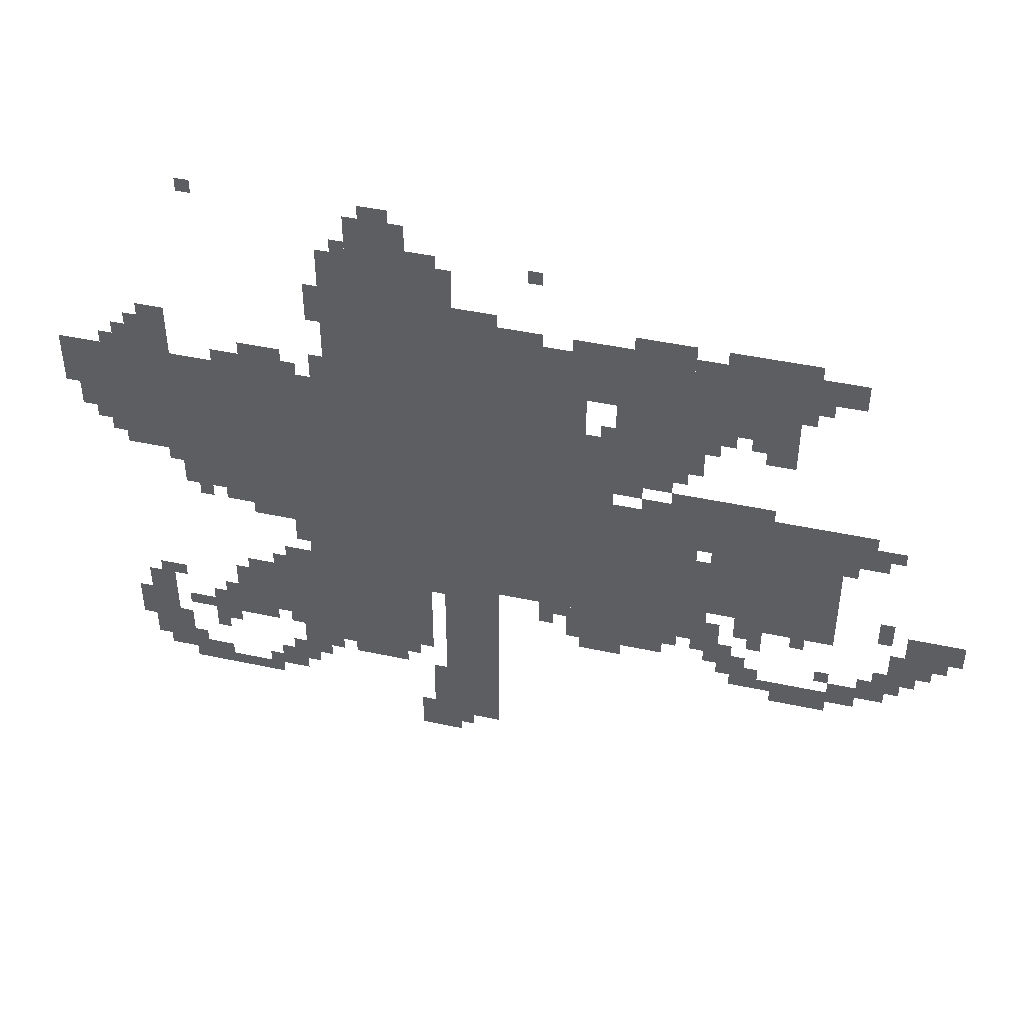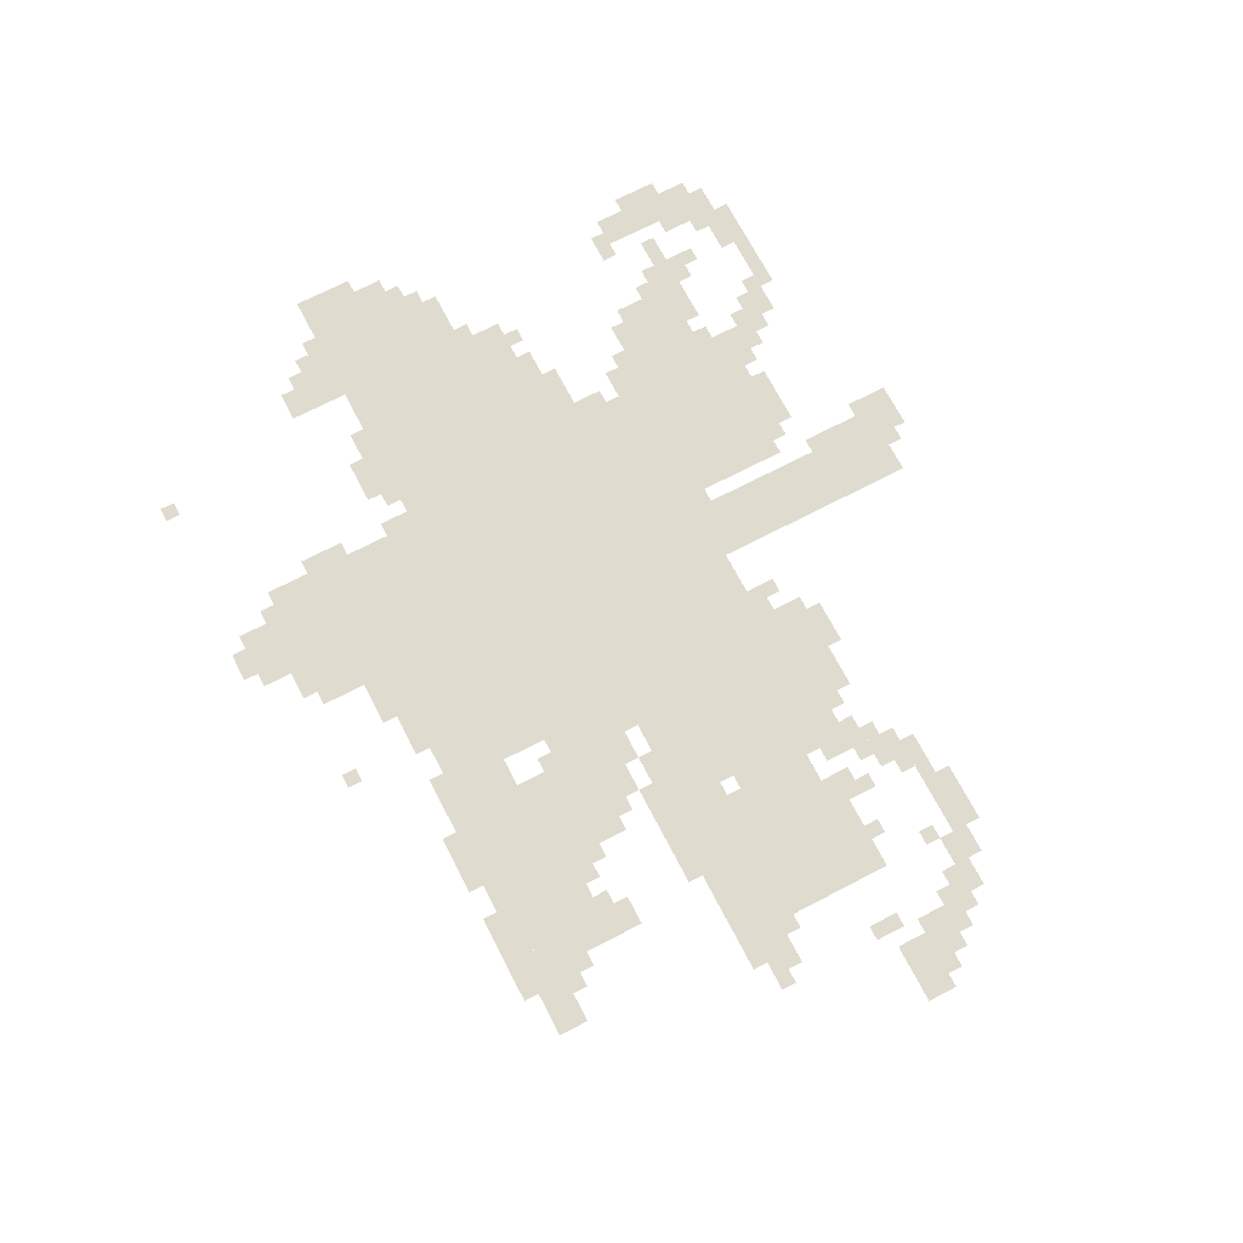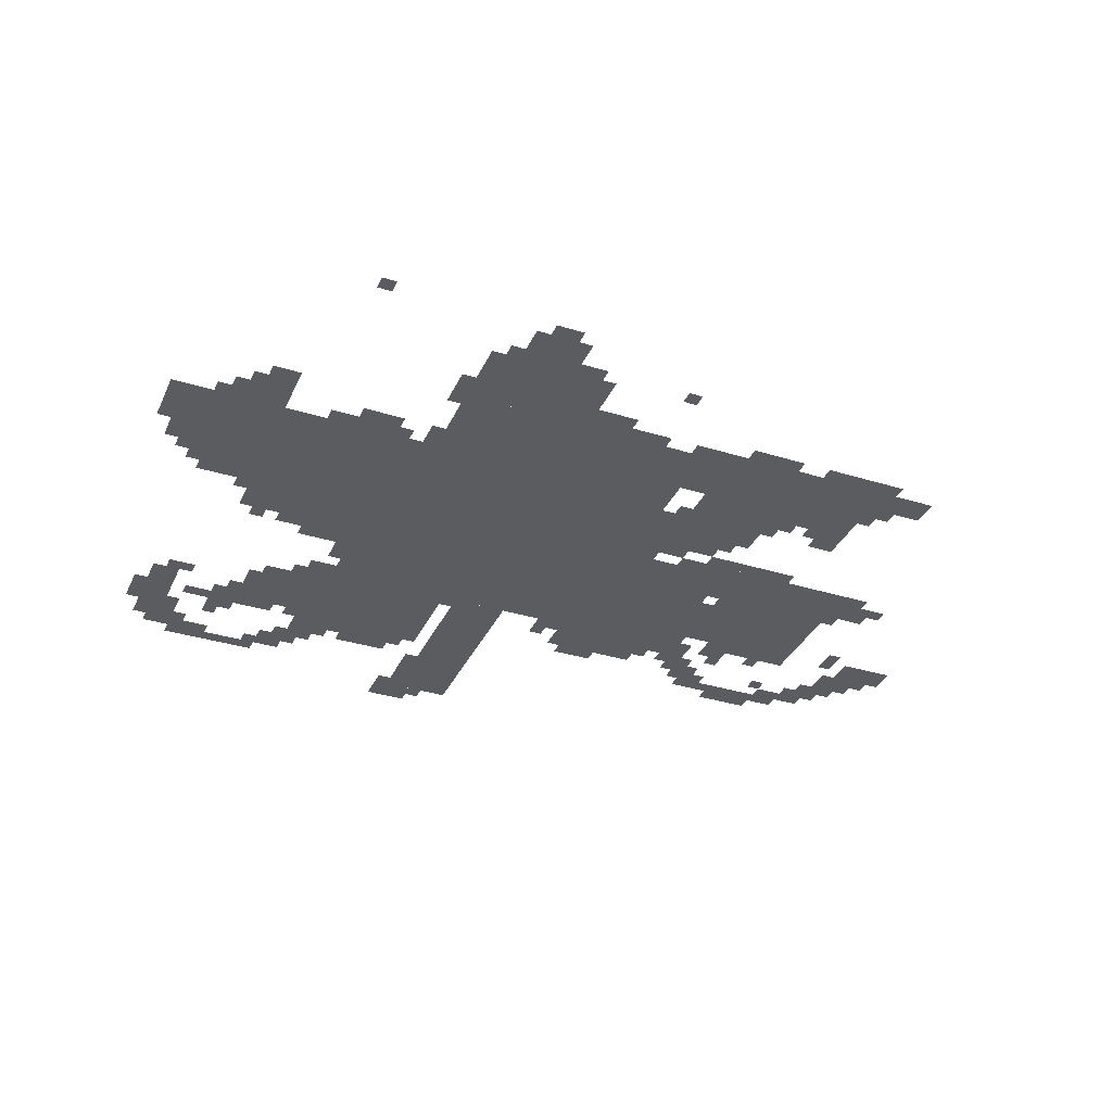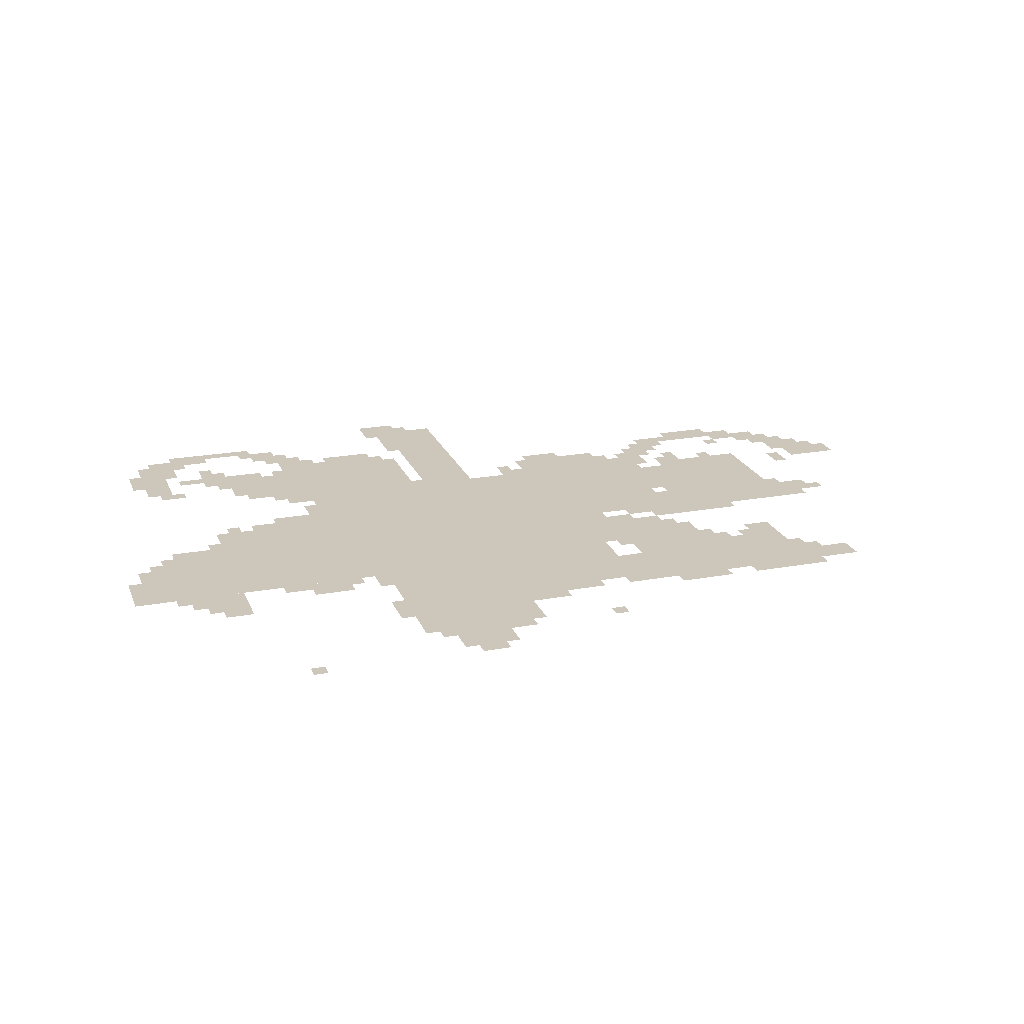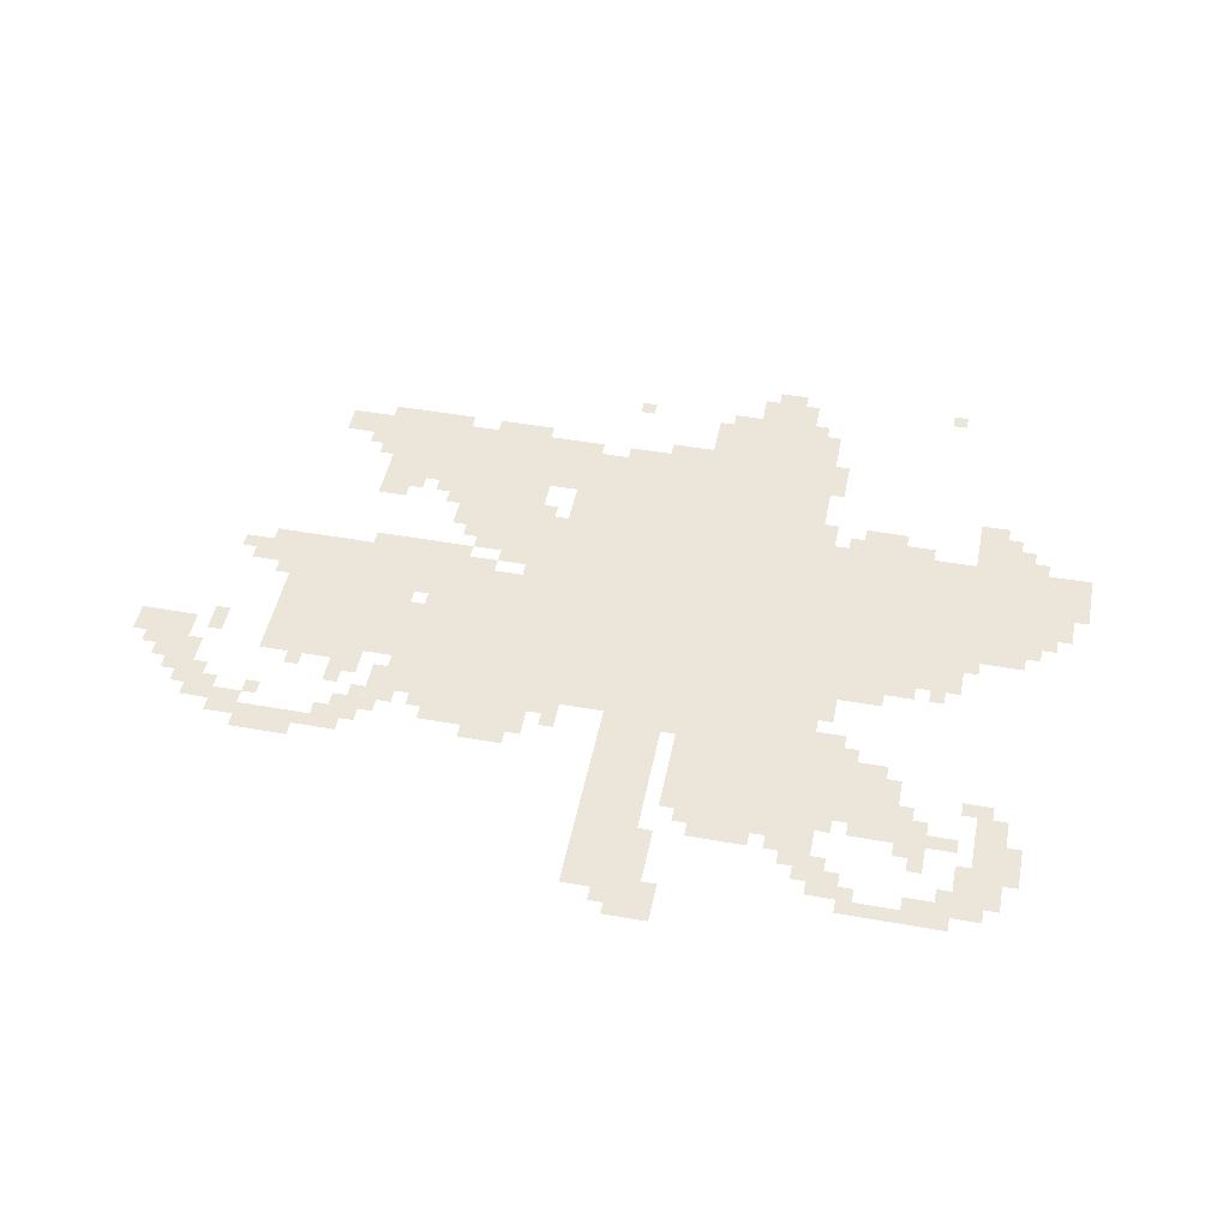
<metadata>
{"format":"obj","ext":"obj","renderer":"f3d","projection":"perspective","resolution":1024,"background":"white","views":[{"elev":44.9,"azim":-166.0,"up":"+Y"},{"elev":70.5,"azim":-117.5,"up":"+Z"},{"elev":-34.8,"azim":157.6,"up":"+Z"},{"elev":21.5,"azim":162.0,"up":"+Z"},{"elev":47.8,"azim":11.3,"up":"+Z"}]}
</metadata>
<code>
g kewei_idol_rw-mesh
v -576 507 0
v -576 827 0
v -1184 827 0
v -1184 507 0
v -576 827 0
v -576 1147 0
v -1184 1147 0
v -1184 827 0
v -128 795 0
v -128 1083 0
v -576 1083 0
v -576 795 0
v -1472 571 0
v -1472 891 0
v -1760 891 0
v -1760 571 0
v -480 283 0
v -480 507 0
v -832 507 0
v -832 283 0
v -1184 475 0
v -1184 763 0
v -1440 763 0
v -1440 475 0
v -608 1147 0
v -608 1275 0
v -1120 1275 0
v -1120 1147 0
v -1120 1147 0
v -1120 1275 0
v -1632 1275 0
v -1632 1147 0
v -608 1275 0
v -608 1435 0
v -896 1435 0
v -896 1275 0
v -864 59 0
v -864 283 0
v -992 283 0
v -992 59 0
v -864 283 0
v -864 507 0
v -992 507 0
v -992 283 0
v -32 891 0
v -32 1083 0
v -128 1083 0
v -128 891 0
v -352 315 0
v -352 443 0
v -480 443 0
v -480 315 0
v -1184 763 0
v -1184 859 0
v -1344 859 0
v -1344 763 0
v -416 699 0
v -416 795 0
v -576 795 0
v -576 699 0
v -256 699 0
v -256 795 0
v -416 795 0
v -416 699 0
v -672 1435 0
v -672 1531 0
v -800 1531 0
v -800 1435 0
v -1344 763 0
v -1344 859 0
v -1472 859 0
v -1472 763 0
v -1152 1275 0
v -1152 1307 0
v -1472 1307 0
v -1472 1275 0
v -160 1083 0
v -160 1179 0
v -256 1179 0
v -256 1083 0
v -1472 1275 0
v -1472 1307 0
v -1760 1307 0
v -1760 1275 0
v -1152 411 0
v -1152 475 0
v -1280 475 0
v -1280 411 0
v -128 251 0
v -128 379 0
v -192 379 0
v -192 251 0
v -1920 539 0
v -1920 603 0
v -2047 603 0
v -2047 539 0
v -1312 1019 0
v -1312 1147 0
v -1376 1147 0
v -1376 1019 0
v -1248 891 0
v -1248 1019 0
v -1312 1019 0
v -1312 891 0
v -1248 1019 0
v -1248 1147 0
v -1312 1147 0
v -1312 1019 0
v -416 1083 0
v -416 1147 0
v -512 1147 0
v -512 1083 0
v -1760 795 0
v -1760 891 0
v -1824 891 0
v -1824 795 0
v -896 1275 0
v -896 1339 0
v -992 1339 0
v -992 1275 0
v -416 635 0
v -416 699 0
v -512 699 0
v -512 635 0
v -1280 411 0
v -1280 475 0
v -1376 475 0
v -1376 411 0
v -1312 923 0
v -1312 1019 0
v -1376 1019 0
v -1376 923 0
v -128 155 0
v -128 251 0
v -192 251 0
v -192 155 0
v -1184 955 0
v -1184 1051 0
v -1248 1051 0
v -1248 955 0
v -1184 859 0
v -1184 955 0
v -1248 955 0
v -1248 859 0
v -512 251 0
v -512 283 0
v -672 283 0
v -672 251 0
v -1440 571 0
v -1440 731 0
v -1472 731 0
v -1472 571 0
v -1536 347 0
v -1536 379 0
v -1696 379 0
v -1696 347 0
v -832 91 0
v -832 219 0
v -864 219 0
v -864 91 0
v -224 91 0
v -224 123 0
v -352 123 0
v -352 91 0
v -1824 379 0
v -1824 443 0
v -1888 443 0
v -1888 379 0
v -448 123 0
v -448 187 0
v -512 187 0
v -512 123 0
v -1504 379 0
v -1504 443 0
v -1568 443 0
v -1568 379 0
v -1568 1051 0
v -1568 1115 0
v -1632 1115 0
v -1632 1051 0
v -512 571 0
v -512 635 0
v -576 635 0
v -576 571 0
v -224 283 0
v -224 315 0
v -352 315 0
v -352 283 0
v -512 635 0
v -512 699 0
v -576 699 0
v -576 635 0
v -1376 1115 0
v -1376 1147 0
v -1504 1147 0
v -1504 1115 0
v -1504 1115 0
v -1504 1147 0
v -1632 1147 0
v -1632 1115 0
v -1376 891 0
v -1376 923 0
v -1504 923 0
v -1504 891 0
v -672 251 0
v -672 283 0
v -800 283 0
v -800 251 0
v -1696 347 0
v -1696 379 0
v -1824 379 0
v -1824 347 0
v -1440 443 0
v -1440 571 0
v -1472 571 0
v -1472 443 0
v -1536 539 0
v -1536 571 0
v -1664 571 0
v -1664 539 0
v -1312 859 0
v -1312 891 0
v -1408 891 0
v -1408 859 0
v -160 123 0
v -160 155 0
v -256 155 0
v -256 123 0
v -352 283 0
v -352 315 0
v -448 315 0
v -448 283 0
v -1504 891 0
v -1504 923 0
v -1600 923 0
v -1600 891 0
v -832 0 0
v -832 91 0
v -864 91 0
v -864 0 0
v -1472 1307 0
v -1472 1339 0
v -1568 1339 0
v -1568 1307 0
v -352 91 0
v -352 123 0
v -448 123 0
v -448 91 0
v -1376 1019 0
v -1376 1115 0
v -1408 1115 0
v -1408 1019 0
v -1664 539 0
v -1664 571 0
v -1760 571 0
v -1760 539 0
v -1568 1307 0
v -1568 1339 0
v -1664 1339 0
v -1664 1307 0
v -192 1179 0
v -192 1211 0
v -256 1211 0
v -256 1179 0
v -800 1435 0
v -800 1467 0
v -864 1467 0
v -864 1435 0
v -1088 475 0
v -1088 507 0
v -1152 507 0
v -1152 475 0
v -1632 1179 0
v -1632 1243 0
v -1664 1243 0
v -1664 1179 0
v -96 251 0
v -96 315 0
v -128 315 0
v -128 251 0
v -1184 379 0
v -1184 411 0
v -1248 411 0
v -1248 379 0
v -384 443 0
v -384 475 0
v -448 475 0
v -448 443 0
v -192 187 0
v -192 251 0
v -224 251 0
v -224 187 0
v -704 1531 0
v -704 1563 0
v -768 1563 0
v -768 1531 0
v -800 27 0
v -800 91 0
v -832 91 0
v -832 27 0
v -512 187 0
v -512 251 0
v -544 251 0
v -544 187 0
v -128 1083 0
v -128 1147 0
v -160 1147 0
v -160 1083 0
v -1760 379 0
v -1760 411 0
v -1824 411 0
v -1824 379 0
v -160 379 0
v -160 411 0
v -224 411 0
v -224 379 0
v -1952 475 0
v -1952 539 0
v -1984 539 0
v -1984 475 0
v -320 315 0
v -320 379 0
v -352 379 0
v -352 315 0
v -864 0 0
v -864 59 0
v -896 59 0
v -896 0 0
v -544 187 0
v -544 251 0
v -576 251 0
v -576 187 0
v -288 219 0
v -288 283 0
v -320 283 0
v -320 219 0
v -64 859 0
v -64 891 0
v -128 891 0
v -128 859 0
v -1440 1051 0
v -1440 1115 0
v -1472 1115 0
v -1472 1051 0
v -352 1083 0
v -352 1115 0
v -416 1115 0
v -416 1083 0
v -1824 795 0
v -1824 859 0
v -1856 859 0
v -1856 795 0
v -1536 507 0
v -1536 539 0
v -1600 539 0
v -1600 507 0
v -1856 571 0
v -1856 635 0
v -1888 635 0
v -1888 571 0
v -352 667 0
v -352 699 0
v -416 699 0
v -416 667 0
v -1472 475 0
v -1472 539 0
v -1504 539 0
v -1504 475 0
v -1472 411 0
v -1472 475 0
v -1504 475 0
v -1504 411 0
v 0 1019 0
v 0 1083 0
v -32 1083 0
v -32 1019 0
v 0 955 0
v 0 1019 0
v -32 1019 0
v -32 955 0
v -1632 315 0
v -1632 347 0
v -1696 347 0
v -1696 315 0
v -1696 315 0
v -1696 347 0
v -1760 347 0
v -1760 315 0
v -1888 475 0
v -1888 539 0
v -1920 539 0
v -1920 475 0
v -1888 411 0
v -1888 475 0
v -1920 475 0
v -1920 411 0
v -1280 1307 0
v -1280 1339 0
v -1344 1339 0
v -1344 1307 0
v -1344 1307 0
v -1344 1339 0
v -1408 1339 0
v -1408 1307 0
v -1408 859 0
v -1408 891 0
v -1472 891 0
v -1472 859 0
v -256 123 0
v -256 155 0
v -320 155 0
v -320 123 0
v -1408 1051 0
v -1408 1115 0
v -1440 1115 0
v -1440 1051 0
v -1408 987 0
v -1408 1051 0
v -1440 1051 0
v -1440 987 0
v -1632 1243 0
v -1632 1275 0
v -1696 1275 0
v -1696 1243 0
v -1696 1243 0
v -1696 1275 0
v -1760 1275 0
v -1760 1243 0
v -640 219 0
v -640 251 0
v -704 251 0
v -704 219 0
v -1920 475 0
v -1920 539 0
v -1952 539 0
v -1952 475 0
v -992 1275 0
v -992 1307 0
v -1056 1307 0
v -1056 1275 0
v -480 507 0
v -480 539 0
v -544 539 0
v -544 507 0
v -1376 955 0
v -1376 1019 0
v -1408 1019 0
v -1408 955 0
v -704 219 0
v -704 251 0
v -768 251 0
v -768 219 0
v -576 1275 0
v -576 1339 0
v -608 1339 0
v -608 1275 0
v -832 475 0
v -832 507 0
v -864 507 0
v -864 475 0
v -1376 443 0
v -1376 475 0
v -1408 475 0
v -1408 443 0
v -1088 443 0
v -1088 475 0
v -1120 475 0
v -1120 443 0
v -1568 475 0
v -1568 507 0
v -1600 507 0
v -1600 475 0
v -288 667 0
v -288 699 0
v -320 699 0
v -320 667 0
v -1760 763 0
v -1760 795 0
v -1792 795 0
v -1792 763 0
v -224 763 0
v -224 795 0
v -256 795 0
v -256 763 0
v -544 539 0
v -544 571 0
v -576 571 0
v -576 539 0
v -448 475 0
v -448 507 0
v -480 507 0
v -480 475 0
v -1984 507 0
v -1984 539 0
v -2016 539 0
v -2016 507 0
v -1664 507 0
v -1664 539 0
v -1696 539 0
v -1696 507 0
v -288 315 0
v -288 347 0
v -320 347 0
v -320 315 0
v -320 251 0
v -320 283 0
v -352 283 0
v -352 251 0
v -1568 379 0
v -1568 411 0
v -1600 411 0
v -1600 379 0
v -1856 443 0
v -1856 475 0
v -1888 475 0
v -1888 443 0
v -1728 411 0
v -1728 443 0
v -1760 443 0
v -1760 411 0
v -576 219 0
v -576 251 0
v -608 251 0
v -608 219 0
v -896 27 0
v -896 59 0
v -928 59 0
v -928 27 0
v -1504 443 0
v -1504 475 0
v -1536 475 0
v -1536 443 0
v -416 123 0
v -416 155 0
v -448 155 0
v -448 123 0
v -480 187 0
v -480 219 0
v -512 219 0
v -512 187 0
v -224 155 0
v -224 187 0
v -256 187 0
v -256 155 0
v -576 1243 0
v -576 1275 0
v -608 1275 0
v -608 1243 0
v -192 155 0
v -192 187 0
v -224 187 0
v -224 155 0
v -512 155 0
v -512 187 0
v -544 187 0
v -544 155 0
v -1920 443 0
v -1920 475 0
v -1952 475 0
v -1952 443 0
v -800 0 0
v -800 27 0
v -832 27 0
v -832 0 0
v -96 219 0
v -96 251 0
v -128 251 0
v -128 219 0
v -544 507 0
v -544 539 0
v -576 539 0
v -576 507 0
v -1152 475 0
v -1152 507 0
v -1184 507 0
v -1184 475 0
v -448 443 0
v -448 475 0
v -480 475 0
v -480 443 0
v -1056 1275 0
v -1056 1307 0
v -1088 1307 0
v -1088 1275 0
v -1248 379 0
v -1248 411 0
v -1280 411 0
v -1280 379 0
v -1536 1083 0
v -1536 1115 0
v -1568 1115 0
v -1568 1083 0
v -1472 1083 0
v -1472 1115 0
v -1504 1115 0
v -1504 1083 0
v -1216 1051 0
v -1216 1083 0
v -1248 1083 0
v -1248 1051 0
v -1856 827 0
v -1856 859 0
v -1888 859 0
v -1888 827 0
v -96 827 0
v -96 859 0
v -128 859 0
v -128 827 0
v -512 1083 0
v -512 1115 0
v -544 1115 0
v -544 1083 0
v -640 1435 0
v -640 1467 0
v -672 1467 0
v -672 1435 0
v -320 1531 0
v -320 1563 0
v -352 1563 0
v -352 1531 0
v -1056 1435 0
v -1056 1467 0
v -1088 1467 0
v -1088 1435 0
v -96 1083 0
v -96 1115 0
v -128 1115 0
v -128 1083 0
v -1664 1211 0
v -1664 1243 0
v -1696 1243 0
v -1696 1211 0
g kewei_idol_rw-mesh_0
f 3 2 1
f 1 4 3
f 7 6 5
f 5 8 7
f 11 10 9
f 9 12 11
f 15 14 13
f 13 16 15
f 19 18 17
f 17 20 19
f 23 22 21
f 21 24 23
f 27 26 25
f 25 28 27
f 31 30 29
f 29 32 31
f 35 34 33
f 33 36 35
f 39 38 37
f 37 40 39
f 43 42 41
f 41 44 43
f 47 46 45
f 45 48 47
f 51 50 49
f 49 52 51
f 55 54 53
f 53 56 55
f 59 58 57
f 57 60 59
f 63 62 61
f 61 64 63
f 67 66 65
f 65 68 67
f 71 70 69
f 69 72 71
f 75 74 73
f 73 76 75
f 79 78 77
f 77 80 79
f 83 82 81
f 81 84 83
f 87 86 85
f 85 88 87
f 91 90 89
f 89 92 91
f 95 94 93
f 93 96 95
f 99 98 97
f 97 100 99
f 103 102 101
f 101 104 103
f 107 106 105
f 105 108 107
f 111 110 109
f 109 112 111
f 115 114 113
f 113 116 115
f 119 118 117
f 117 120 119
f 123 122 121
f 121 124 123
f 127 126 125
f 125 128 127
f 131 130 129
f 129 132 131
f 135 134 133
f 133 136 135
f 139 138 137
f 137 140 139
f 143 142 141
f 141 144 143
f 147 146 145
f 145 148 147
f 151 150 149
f 149 152 151
f 155 154 153
f 153 156 155
f 159 158 157
f 157 160 159
f 163 162 161
f 161 164 163
f 167 166 165
f 165 168 167
f 171 170 169
f 169 172 171
f 175 174 173
f 173 176 175
f 179 178 177
f 177 180 179
f 183 182 181
f 181 184 183
f 187 186 185
f 185 188 187
f 191 190 189
f 189 192 191
f 195 194 193
f 193 196 195
f 199 198 197
f 197 200 199
f 203 202 201
f 201 204 203
f 207 206 205
f 205 208 207
f 211 210 209
f 209 212 211
f 215 214 213
f 213 216 215
f 219 218 217
f 217 220 219
f 223 222 221
f 221 224 223
f 227 226 225
f 225 228 227
f 231 230 229
f 229 232 231
f 235 234 233
f 233 236 235
f 239 238 237
f 237 240 239
f 243 242 241
f 241 244 243
f 247 246 245
f 245 248 247
f 251 250 249
f 249 252 251
f 255 254 253
f 253 256 255
f 259 258 257
f 257 260 259
f 263 262 261
f 261 264 263
f 267 266 265
f 265 268 267
f 271 270 269
f 269 272 271
f 275 274 273
f 273 276 275
f 279 278 277
f 277 280 279
f 283 282 281
f 281 284 283
f 287 286 285
f 285 288 287
f 291 290 289
f 289 292 291
f 295 294 293
f 293 296 295
f 299 298 297
f 297 300 299
f 303 302 301
f 301 304 303
f 307 306 305
f 305 308 307
f 311 310 309
f 309 312 311
f 315 314 313
f 313 316 315
f 319 318 317
f 317 320 319
f 323 322 321
f 321 324 323
f 327 326 325
f 325 328 327
f 331 330 329
f 329 332 331
f 335 334 333
f 333 336 335
f 339 338 337
f 337 340 339
f 343 342 341
f 341 344 343
f 347 346 345
f 345 348 347
f 351 350 349
f 349 352 351
f 355 354 353
f 353 356 355
f 359 358 357
f 357 360 359
f 363 362 361
f 361 364 363
f 367 366 365
f 365 368 367
f 371 370 369
f 369 372 371
f 375 374 373
f 373 376 375
f 379 378 377
f 377 380 379
f 383 382 381
f 381 384 383
f 387 386 385
f 385 388 387
f 391 390 389
f 389 392 391
f 395 394 393
f 393 396 395
f 399 398 397
f 397 400 399
f 403 402 401
f 401 404 403
f 407 406 405
f 405 408 407
f 411 410 409
f 409 412 411
f 415 414 413
f 413 416 415
f 419 418 417
f 417 420 419
f 423 422 421
f 421 424 423
f 427 426 425
f 425 428 427
f 431 430 429
f 429 432 431
f 435 434 433
f 433 436 435
f 439 438 437
f 437 440 439
f 443 442 441
f 441 444 443
f 447 446 445
f 445 448 447
f 451 450 449
f 449 452 451
f 455 454 453
f 453 456 455
f 459 458 457
f 457 460 459
f 463 462 461
f 461 464 463
f 467 466 465
f 465 468 467
f 471 470 469
f 469 472 471
f 475 474 473
f 473 476 475
f 479 478 477
f 477 480 479
f 483 482 481
f 481 484 483
f 487 486 485
f 485 488 487
f 491 490 489
f 489 492 491
f 495 494 493
f 493 496 495
f 499 498 497
f 497 500 499
f 503 502 501
f 501 504 503
f 507 506 505
f 505 508 507
f 511 510 509
f 509 512 511
f 515 514 513
f 513 516 515
f 519 518 517
f 517 520 519
f 523 522 521
f 521 524 523
f 527 526 525
f 525 528 527
f 531 530 529
f 529 532 531
f 535 534 533
f 533 536 535
f 539 538 537
f 537 540 539
f 543 542 541
f 541 544 543
f 547 546 545
f 545 548 547
f 551 550 549
f 549 552 551
f 555 554 553
f 553 556 555
f 559 558 557
f 557 560 559
f 563 562 561
f 561 564 563
f 567 566 565
f 565 568 567
f 571 570 569
f 569 572 571
f 575 574 573
f 573 576 575
f 579 578 577
f 577 580 579
f 583 582 581
f 581 584 583
f 587 586 585
f 585 588 587
f 591 590 589
f 589 592 591
f 595 594 593
f 593 596 595
f 599 598 597
f 597 600 599
f 603 602 601
f 601 604 603
f 607 606 605
f 605 608 607
f 611 610 609
f 609 612 611
f 615 614 613
f 613 616 615
f 619 618 617
f 617 620 619
f 623 622 621
f 621 624 623
f 627 626 625
f 625 628 627
f 631 630 629
f 629 632 631

</code>
